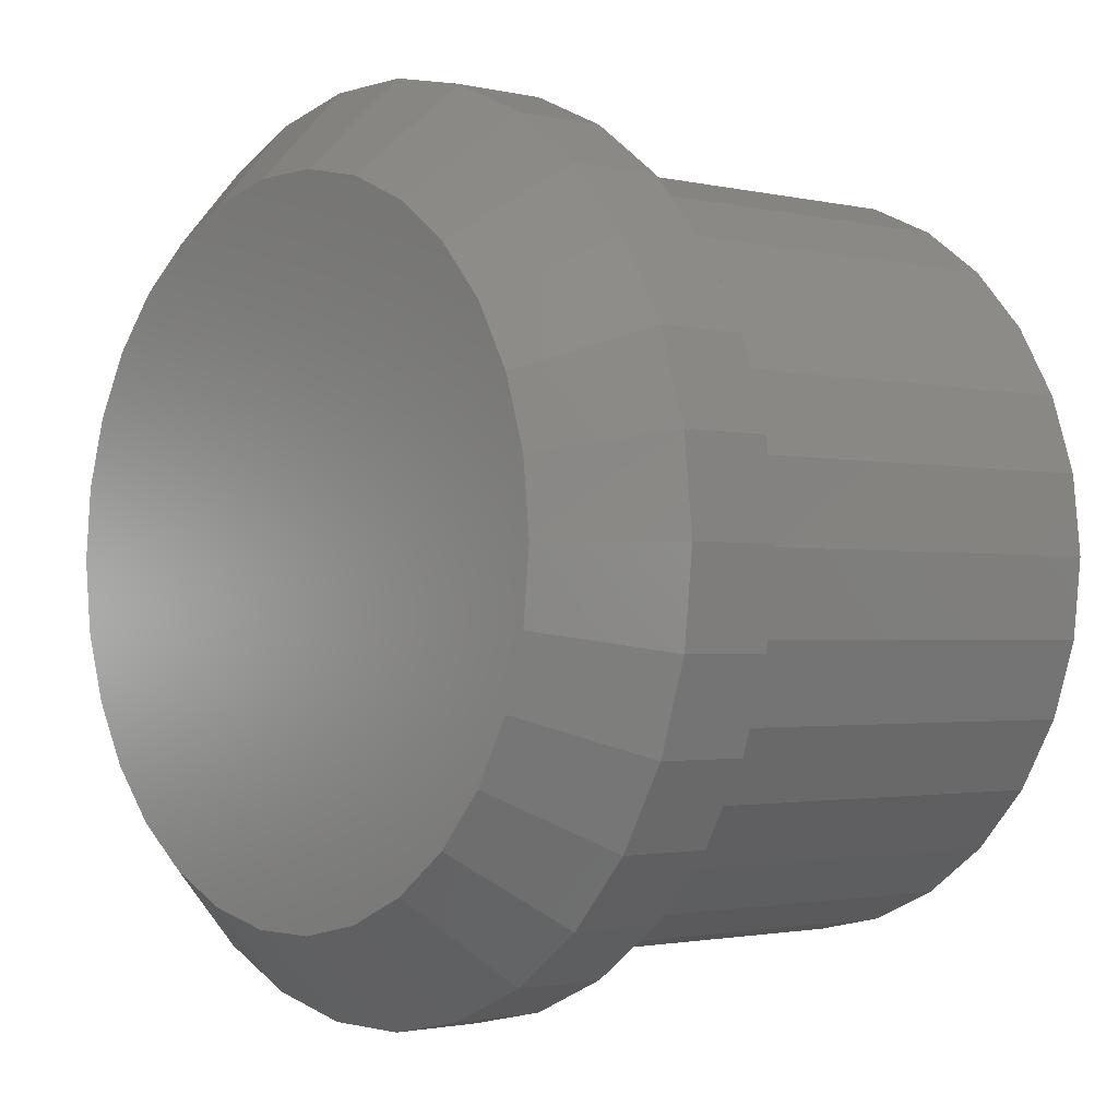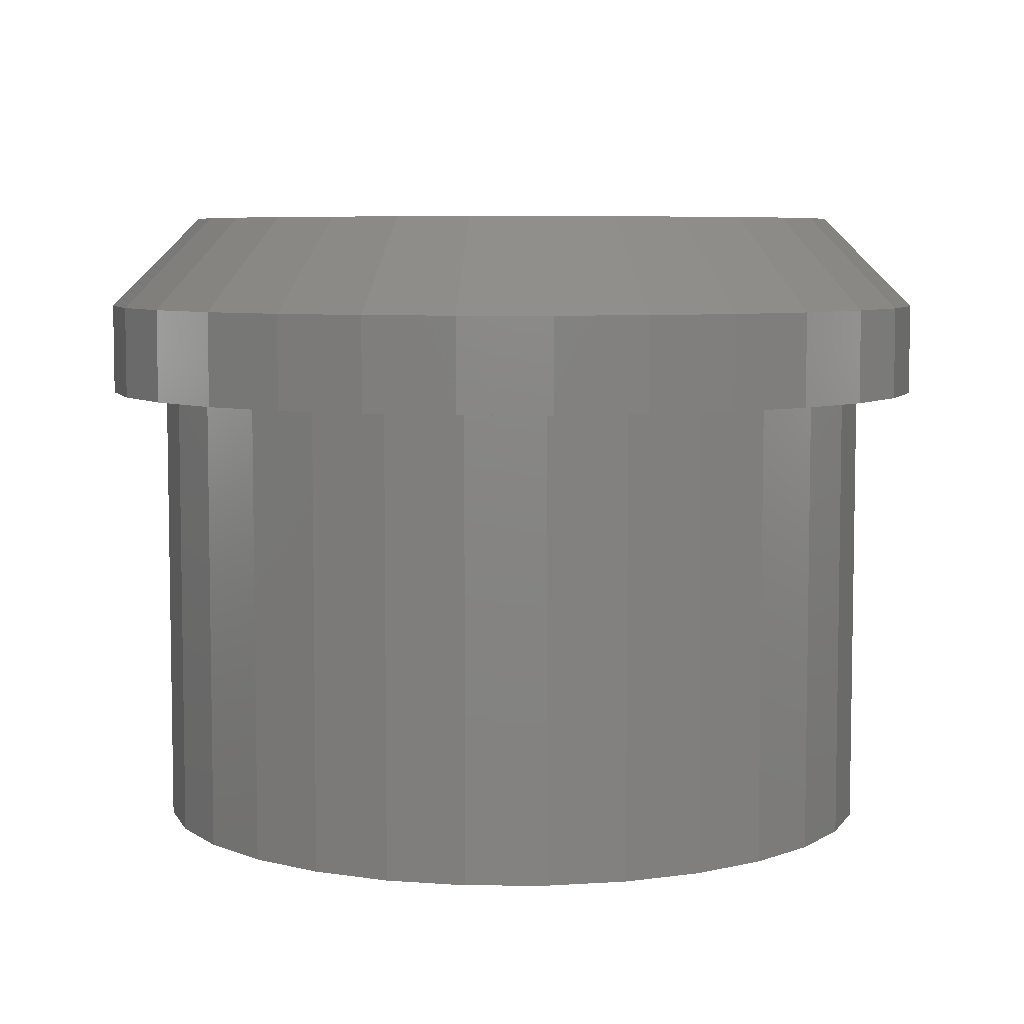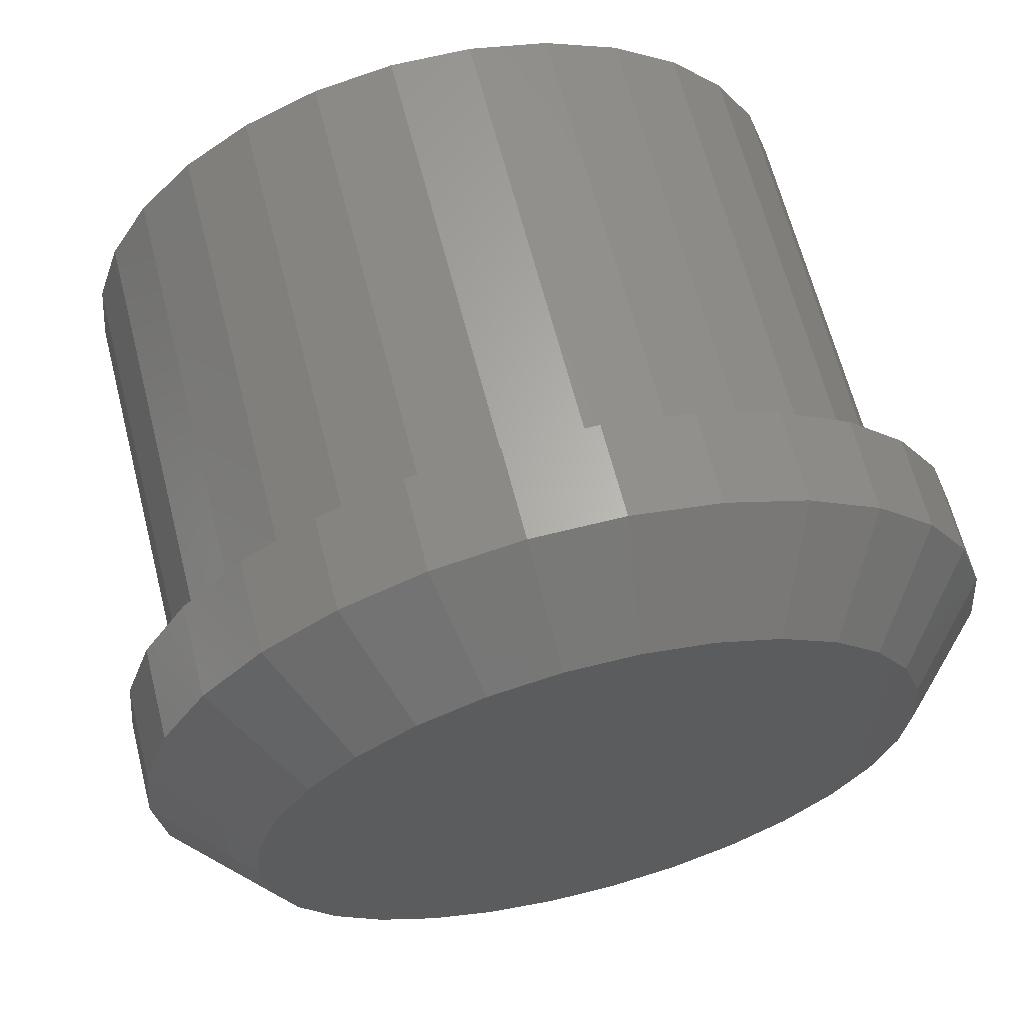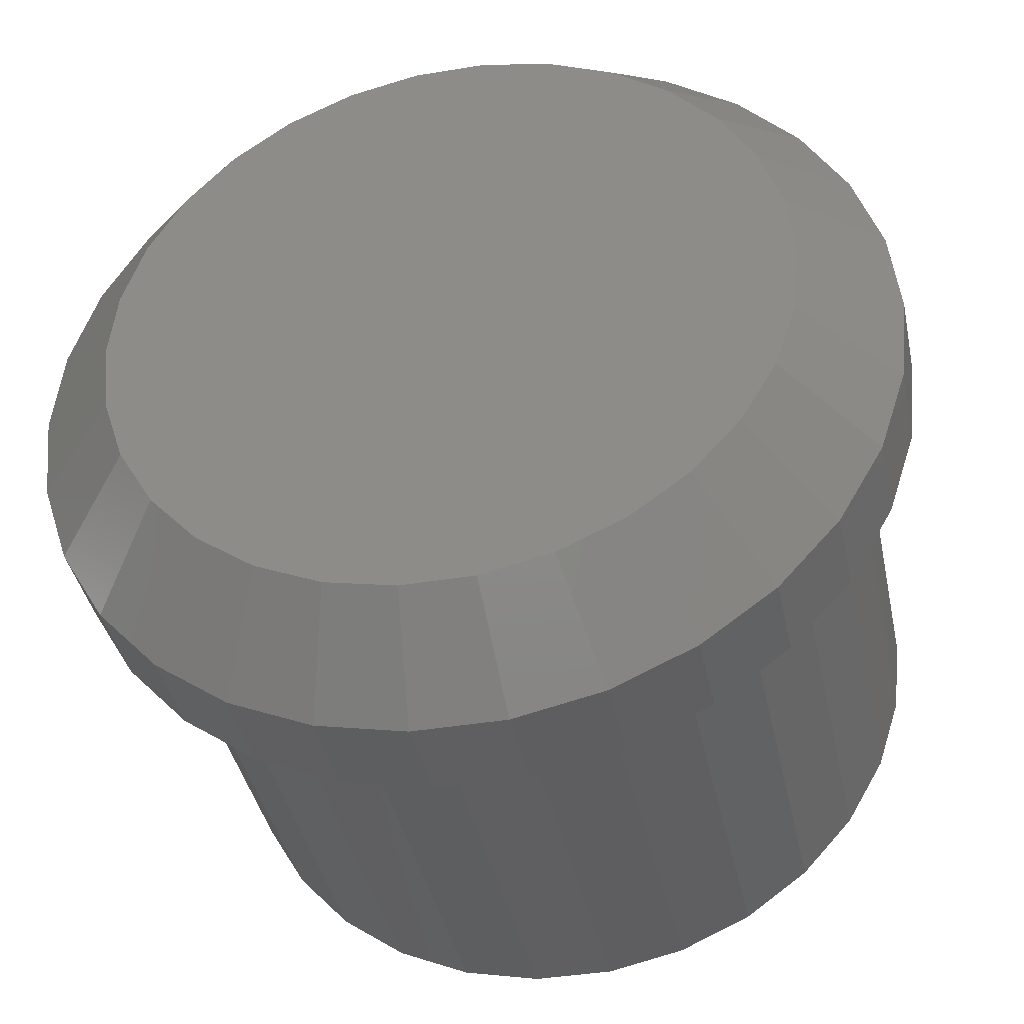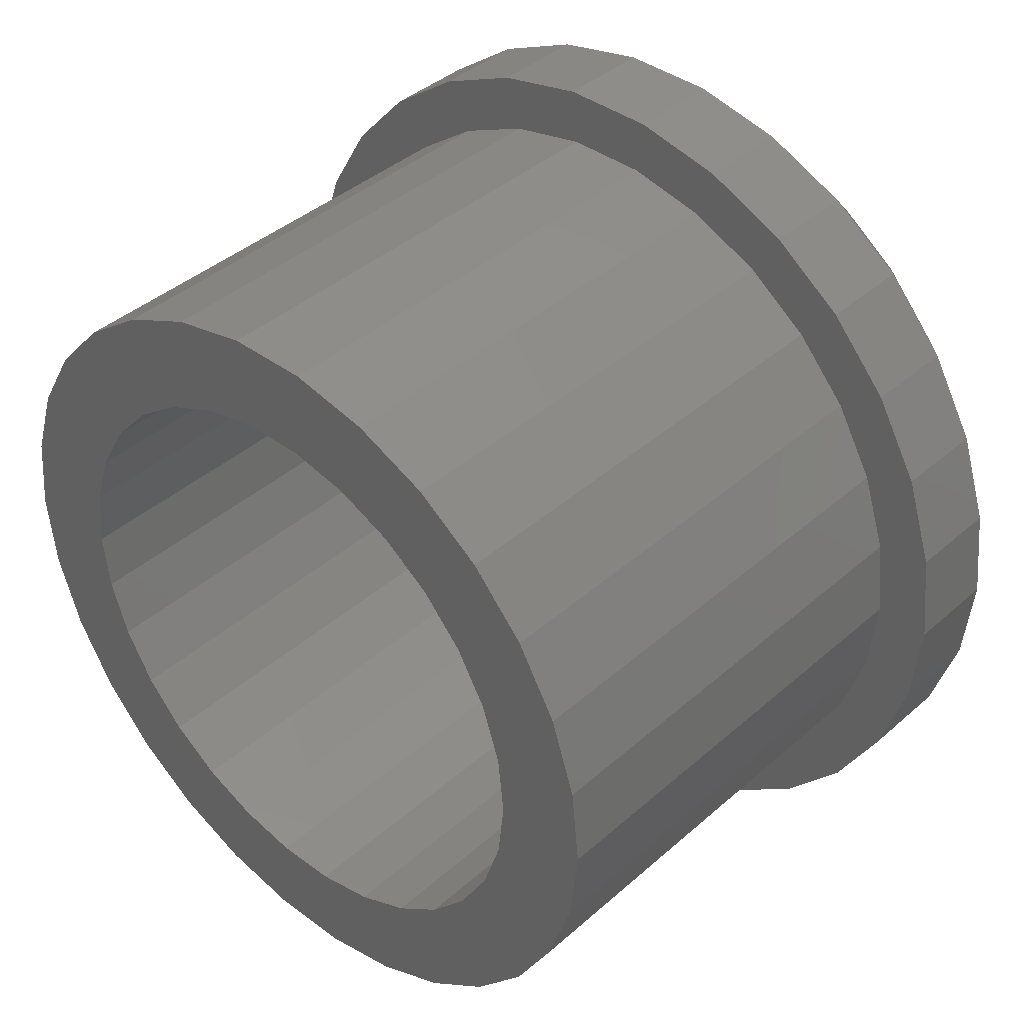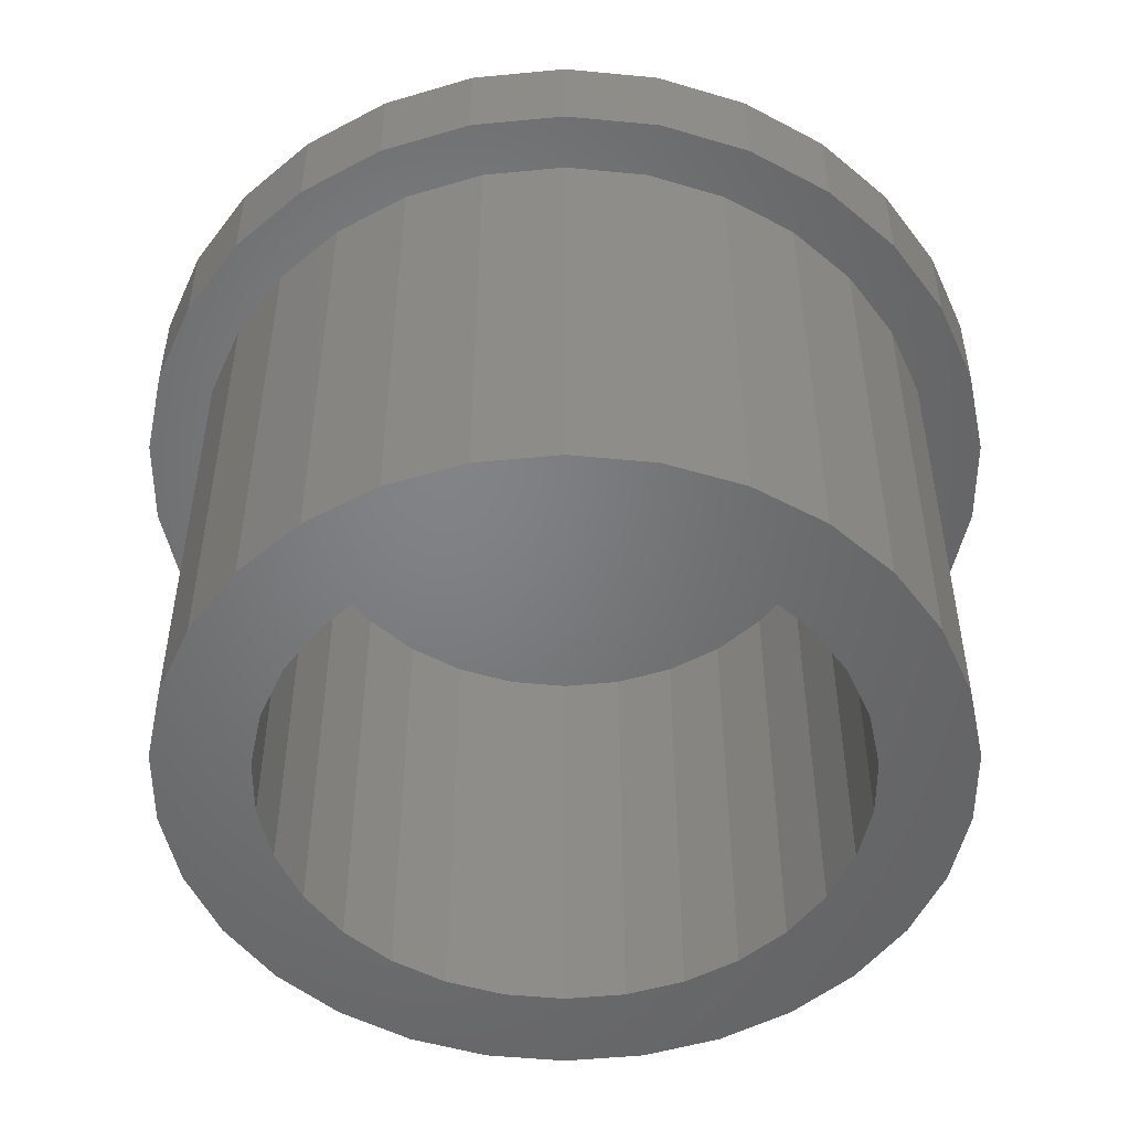
<metadata>
{"format":"stl","ext":"stl","renderer":"f3d","projection":"perspective","resolution":1024,"background":"white","views":[{"elev":-1.7,"azim":49.5,"up":"+Y"},{"elev":6.4,"azim":12.9,"up":"+Z"},{"elev":64.2,"azim":-14.3,"up":"+Y"},{"elev":-39.6,"azim":11.7,"up":"+Y"},{"elev":39.8,"azim":-137.4,"up":"+Y"},{"elev":-51.0,"azim":-54.0,"up":"+Z"}]}
</metadata>
<code>
# stl→obj: 210 verts, 416 faces
v -20.5 0 -12.5
v -20.05 4.262 12.5
v -20.05 4.262 -12.5
v -20.5 0 12.5
v 16.58 -12.05 12.5
v 18.73 -8.338 -12.5
v 18.73 -8.338 12.5
v 16.58 -12.05 -12.5
v 2.143 -20.39 -12.5
v 6.335 -19.5 12.5
v 2.143 -20.39 12.5
v 6.335 -19.5 -12.5
v 20.05 4.262 12.5
v 18.73 8.338 -12.5
v 18.73 8.338 12.5
v 20.05 4.262 -12.5
v 10.25 17.75 -12.5
v 6.335 19.5 12.5
v 10.25 17.75 12.5
v 6.335 19.5 -12.5
v -2.143 20.39 -12.5
v -6.335 19.5 12.5
v -2.143 20.39 12.5
v -6.335 19.5 -12.5
v -10.25 17.75 -12.5
v -13.72 15.23 12.5
v -10.25 17.75 12.5
v -13.72 15.23 -12.5
v 20.05 -4.262 12.5
v 20.5 0 -12.5
v 20.5 0 12.5
v 20.05 -4.262 -12.5
v 2.143 20.39 12.5
v 2.143 20.39 -12.5
v -18.73 8.338 12.5
v -18.73 8.338 -12.5
v -18.73 -8.338 -12.5
v -20.05 -4.262 12.5
v -20.05 -4.262 -12.5
v -18.73 -8.338 12.5
v -16.58 12.05 12.5
v -16.58 12.05 -12.5
v -6.335 -19.5 -12.5
v -2.143 -20.39 12.5
v -6.335 -19.5 12.5
v -2.143 -20.39 -12.5
v 16.58 12.05 12.5
v 13.72 15.23 -12.5
v 13.72 15.23 12.5
v 16.58 12.05 -12.5
v 23.5 0 12.5
v 22.99 -4.886 12.5
v 21.47 -9.558 12.5
v 22.99 4.886 12.5
v 19.01 -13.81 12.5
v 15.72 -17.46 12.5
v 13.72 -15.23 12.5
v 11.75 -20.35 12.5
v 10.25 -17.75 12.5
v 7.262 -22.35 12.5
v 2.456 -23.37 12.5
v -2.456 -23.37 12.5
v -7.262 -22.35 12.5
v -10.25 -17.75 12.5
v -11.75 -20.35 12.5
v -13.72 -15.23 12.5
v -15.72 -17.46 12.5
v -16.58 -12.05 12.5
v -19.01 -13.81 12.5
v -21.47 -9.558 12.5
v -22.99 -4.886 12.5
v 21.47 9.558 12.5
v 19.01 13.81 12.5
v 15.72 17.46 12.5
v 11.75 20.35 12.5
v 7.262 22.35 12.5
v 2.456 23.37 12.5
v -2.456 23.37 12.5
v -7.262 22.35 12.5
v -11.75 20.35 12.5
v -15.72 17.46 12.5
v -19.01 13.81 12.5
v -21.47 9.558 12.5
v -22.99 4.886 12.5
v -23.5 0 12.5
v 15.16 -3.223 12.5
v 15.16 3.223 12.5
v 15.5 0 12.5
v 14.16 -6.304 12.5
v 14.16 6.304 12.5
v 12.54 -9.111 12.5
v 12.54 9.111 12.5
v 10.37 -11.52 12.5
v 10.37 11.52 12.5
v 7.75 -13.42 12.5
v 7.75 13.42 12.5
v 4.79 -14.74 12.5
v 4.79 14.74 12.5
v 1.62 -15.42 12.5
v 1.62 15.42 12.5
v -1.62 -15.42 12.5
v -1.62 15.42 12.5
v -4.79 -14.74 12.5
v -4.79 14.74 12.5
v -7.75 -13.42 12.5
v -7.75 13.42 12.5
v -10.37 -11.52 12.5
v -10.37 11.52 12.5
v -12.54 -9.111 12.5
v -12.54 9.111 12.5
v -14.16 -6.304 12.5
v -14.16 6.304 12.5
v -15.16 -3.223 12.5
v -15.16 3.223 12.5
v -15.5 0 12.5
v 10.25 -17.75 -12.5
v -10.25 -17.75 -12.5
v 13.72 -15.23 -12.5
v -13.72 -15.23 -12.5
v 15.5 0 -12.5
v 15.16 -3.223 -12.5
v 14.16 -6.304 -12.5
v 15.16 3.223 -12.5
v 12.54 -9.111 -12.5
v 10.37 -11.52 -12.5
v 7.75 -13.42 -12.5
v 4.79 -14.74 -12.5
v 1.62 -15.42 -12.5
v -1.62 -15.42 -12.5
v -4.79 -14.74 -12.5
v -7.75 -13.42 -12.5
v -10.37 -11.52 -12.5
v -12.54 -9.111 -12.5
v -16.58 -12.05 -12.5
v -14.16 -6.304 -12.5
v -15.16 -3.223 -12.5
v 14.16 6.304 -12.5
v 12.54 9.111 -12.5
v 10.37 11.52 -12.5
v 7.75 13.42 -12.5
v 4.79 14.74 -12.5
v 1.62 15.42 -12.5
v -1.62 15.42 -12.5
v -4.79 14.74 -12.5
v -7.75 13.42 -12.5
v -10.37 11.52 -12.5
v -12.54 9.111 -12.5
v -14.16 6.304 -12.5
v -15.16 3.223 -12.5
v -15.5 0 -12.5
v -7.262 -22.35 17.5
v -11.75 -20.35 17.5
v -22.99 -4.886 17.5
v -21.47 -9.558 17.5
v 22.99 4.886 17.5
v 21.47 9.558 17.5
v 23.5 0 17.5
v 19.01 13.81 17.5
v 15.72 -17.46 17.5
v 11.75 -20.35 17.5
v 7.262 22.35 17.5
v 11.75 20.35 17.5
v 22.99 -4.886 17.5
v 15.72 17.46 17.5
v -19.01 13.81 17.5
v -21.47 9.558 17.5
v 19.01 -13.81 17.5
v -15.72 17.46 17.5
v 21.47 -9.558 17.5
v -11.75 20.35 17.5
v -2.456 23.37 17.5
v 2.456 23.37 17.5
v -15.72 -17.46 17.5
v -19.01 -13.81 17.5
v -7.262 22.35 17.5
v -23.5 0 17.5
v 7.262 -22.35 17.5
v 2.456 -23.37 17.5
v -22.99 4.886 17.5
v -2.456 -23.37 17.5
v 18.5 0 22.5
v 12.38 13.75 22.5
v -12.38 -13.75 22.5
v 16.9 -7.525 22.5
v 14.97 -10.87 22.5
v -12.38 13.75 22.5
v -14.97 10.87 22.5
v 14.97 10.87 22.5
v 5.717 17.59 22.5
v -9.25 16.02 22.5
v -18.5 0 22.5
v -9.25 -16.02 22.5
v -5.717 -17.59 22.5
v -16.9 7.525 22.5
v 16.9 7.525 22.5
v -16.9 -7.525 22.5
v -14.97 -10.87 22.5
v -5.717 17.59 22.5
v 9.25 16.02 22.5
v 5.717 -17.59 22.5
v -18.1 -3.846 22.5
v 1.934 18.4 22.5
v -18.1 3.846 22.5
v 1.934 -18.4 22.5
v -1.934 -18.4 22.5
v 12.38 -13.75 22.5
v -1.934 18.4 22.5
v 18.1 3.846 22.5
v 9.25 -16.02 22.5
v 18.1 -3.846 22.5
f 1 2 3
f 2 1 4
f 5 6 7
f 6 5 8
f 9 10 11
f 10 9 12
f 13 14 15
f 14 13 16
f 17 18 19
f 18 17 20
f 21 22 23
f 22 21 24
f 25 26 27
f 26 25 28
f 29 30 31
f 30 29 32
f 31 16 13
f 16 31 30
f 20 33 18
f 33 20 34
f 3 35 36
f 35 3 2
f 37 38 39
f 38 37 40
f 36 41 42
f 41 36 35
f 43 44 45
f 44 43 46
f 47 48 49
f 48 47 50
f 31 51 52
f 29 52 53
f 51 31 54
f 13 54 31
f 52 29 31
f 7 53 55
f 53 7 29
f 55 5 7
f 56 5 55
f 56 57 5
f 58 57 56
f 58 59 57
f 60 59 58
f 60 10 59
f 61 10 60
f 61 11 10
f 61 44 11
f 62 44 61
f 62 45 44
f 63 45 62
f 63 64 45
f 65 64 63
f 65 66 64
f 67 66 65
f 67 68 66
f 69 68 67
f 68 69 40
f 70 40 69
f 71 38 70
f 40 70 38
f 54 13 72
f 15 72 13
f 72 15 73
f 47 73 15
f 47 74 73
f 49 74 47
f 49 75 74
f 19 75 49
f 19 76 75
f 18 76 19
f 18 77 76
f 33 77 18
f 23 77 33
f 23 78 77
f 22 78 23
f 22 79 78
f 27 79 22
f 27 80 79
f 26 80 27
f 26 81 80
f 41 81 26
f 82 41 35
f 41 82 81
f 83 35 2
f 35 83 82
f 84 2 4
f 38 71 4
f 85 4 71
f 2 84 83
f 4 85 84
f 86 87 88
f 89 87 86
f 89 90 87
f 91 90 89
f 91 92 90
f 93 92 91
f 93 94 92
f 95 94 93
f 95 96 94
f 97 96 95
f 97 98 96
f 99 98 97
f 99 100 98
f 101 100 99
f 101 102 100
f 103 102 101
f 103 104 102
f 105 104 103
f 105 106 104
f 107 106 105
f 107 108 106
f 109 108 107
f 109 110 108
f 111 110 109
f 111 112 110
f 113 112 111
f 113 114 112
f 114 113 115
f 46 11 44
f 11 46 9
f 15 50 47
f 50 15 14
f 7 32 29
f 32 7 6
f 12 59 10
f 59 12 116
f 42 26 28
f 26 42 41
f 117 45 64
f 45 117 43
f 116 57 59
f 57 116 118
f 119 64 66
f 64 119 117
f 34 23 33
f 23 34 21
f 48 19 49
f 19 48 17
f 57 8 5
f 8 57 118
f 24 27 22
f 27 24 25
f 120 30 32
f 121 32 6
f 30 120 16
f 122 6 8
f 123 16 120
f 16 123 14
f 32 121 120
f 6 122 121
f 124 8 118
f 8 124 122
f 118 125 124
f 116 125 118
f 116 126 125
f 12 126 116
f 12 127 126
f 9 127 12
f 9 128 127
f 9 129 128
f 46 129 9
f 46 130 129
f 43 130 46
f 43 131 130
f 117 131 43
f 117 132 131
f 119 132 117
f 132 119 133
f 134 133 119
f 133 134 135
f 135 37 136
f 37 135 134
f 137 14 123
f 14 137 50
f 138 50 137
f 50 138 48
f 139 48 138
f 139 17 48
f 140 17 139
f 140 20 17
f 141 20 140
f 141 34 20
f 142 34 141
f 143 34 142
f 143 21 34
f 144 21 143
f 144 24 21
f 145 24 144
f 145 25 24
f 146 25 145
f 28 146 147
f 146 28 25
f 42 147 148
f 36 148 149
f 147 42 28
f 3 149 150
f 39 136 37
f 136 39 150
f 148 36 42
f 1 150 39
f 149 3 36
f 150 1 3
f 134 40 37
f 40 134 68
f 119 68 134
f 68 119 66
f 39 4 1
f 4 39 38
f 123 90 137
f 90 123 87
f 120 87 123
f 87 120 88
f 137 92 138
f 92 137 90
f 145 104 106
f 104 145 144
f 122 86 121
f 86 122 89
f 121 88 120
f 88 121 86
f 141 96 98
f 96 141 140
f 112 147 110
f 147 112 148
f 146 106 108
f 106 146 145
f 124 89 122
f 89 124 91
f 143 100 102
f 100 143 142
f 125 95 93
f 95 125 126
f 138 94 139
f 94 138 92
f 129 103 101
f 103 129 130
f 128 101 99
f 101 128 129
f 114 148 112
f 148 114 149
f 144 102 104
f 102 144 143
f 127 99 97
f 99 127 128
f 109 135 111
f 135 109 133
f 126 97 95
f 97 126 127
f 115 149 114
f 149 115 150
f 140 94 96
f 94 140 139
f 142 98 100
f 98 142 141
f 125 91 124
f 91 125 93
f 113 150 115
f 150 113 136
f 111 136 113
f 136 111 135
f 131 107 105
f 107 131 132
f 107 133 109
f 133 107 132
f 130 105 103
f 105 130 131
f 110 146 108
f 146 110 147
f 65 151 152
f 151 65 63
f 70 153 71
f 153 70 154
f 155 72 156
f 72 155 54
f 157 54 155
f 54 157 51
f 156 73 158
f 73 156 72
f 58 159 160
f 159 58 56
f 75 161 162
f 161 75 76
f 163 51 157
f 51 163 52
f 158 74 164
f 74 158 73
f 83 165 82
f 165 83 166
f 159 55 167
f 55 159 56
f 82 168 81
f 168 82 165
f 167 53 169
f 53 167 55
f 80 168 170
f 168 80 81
f 169 52 163
f 52 169 53
f 77 171 172
f 171 77 78
f 67 152 173
f 152 67 65
f 69 154 70
f 154 69 174
f 79 170 175
f 170 79 80
f 71 176 85
f 176 71 153
f 67 174 69
f 174 67 173
f 61 177 178
f 177 61 60
f 85 179 84
f 179 85 176
f 76 172 161
f 172 76 77
f 74 162 164
f 162 74 75
f 78 175 171
f 175 78 79
f 60 160 177
f 160 60 58
f 62 178 180
f 178 62 61
f 63 180 151
f 180 63 62
f 84 166 83
f 166 84 179
f 155 181 157
f 164 182 158
f 183 173 152
f 184 185 167
f 186 165 187
f 158 182 188
f 161 172 189
f 170 186 190
f 179 176 191
f 192 152 193
f 166 179 194
f 156 195 155
f 196 174 197
f 187 165 194
f 175 170 198
f 171 175 198
f 162 189 199
f 168 165 186
f 157 181 163
f 165 166 194
f 183 174 173
f 193 152 151
f 158 195 156
f 170 168 186
f 196 153 154
f 200 178 177
f 158 188 195
f 161 189 162
f 162 199 182
f 198 170 190
f 201 153 196
f 172 202 189
f 164 162 182
f 191 176 153
f 194 179 203
f 180 204 205
f 204 180 178
f 167 206 159
f 197 174 183
f 171 198 207
f 200 204 178
f 160 200 177
f 205 193 180
f 191 153 201
f 155 195 208
f 163 184 169
f 192 183 152
f 193 151 180
f 206 209 160
f 172 207 202
f 207 172 171
f 208 210 181
f 195 210 208
f 195 184 210
f 188 184 195
f 188 185 184
f 182 185 188
f 182 206 185
f 199 206 182
f 199 209 206
f 189 209 199
f 189 200 209
f 202 200 189
f 202 204 200
f 207 204 202
f 207 205 204
f 198 205 207
f 198 193 205
f 190 193 198
f 190 192 193
f 186 192 190
f 186 183 192
f 187 183 186
f 187 197 183
f 194 197 187
f 194 196 197
f 203 196 194
f 203 201 196
f 201 203 191
f 169 184 167
f 185 206 167
f 196 154 174
f 203 179 191
f 155 208 181
f 210 184 163
f 181 210 163
f 206 160 159
f 209 200 160

</code>
